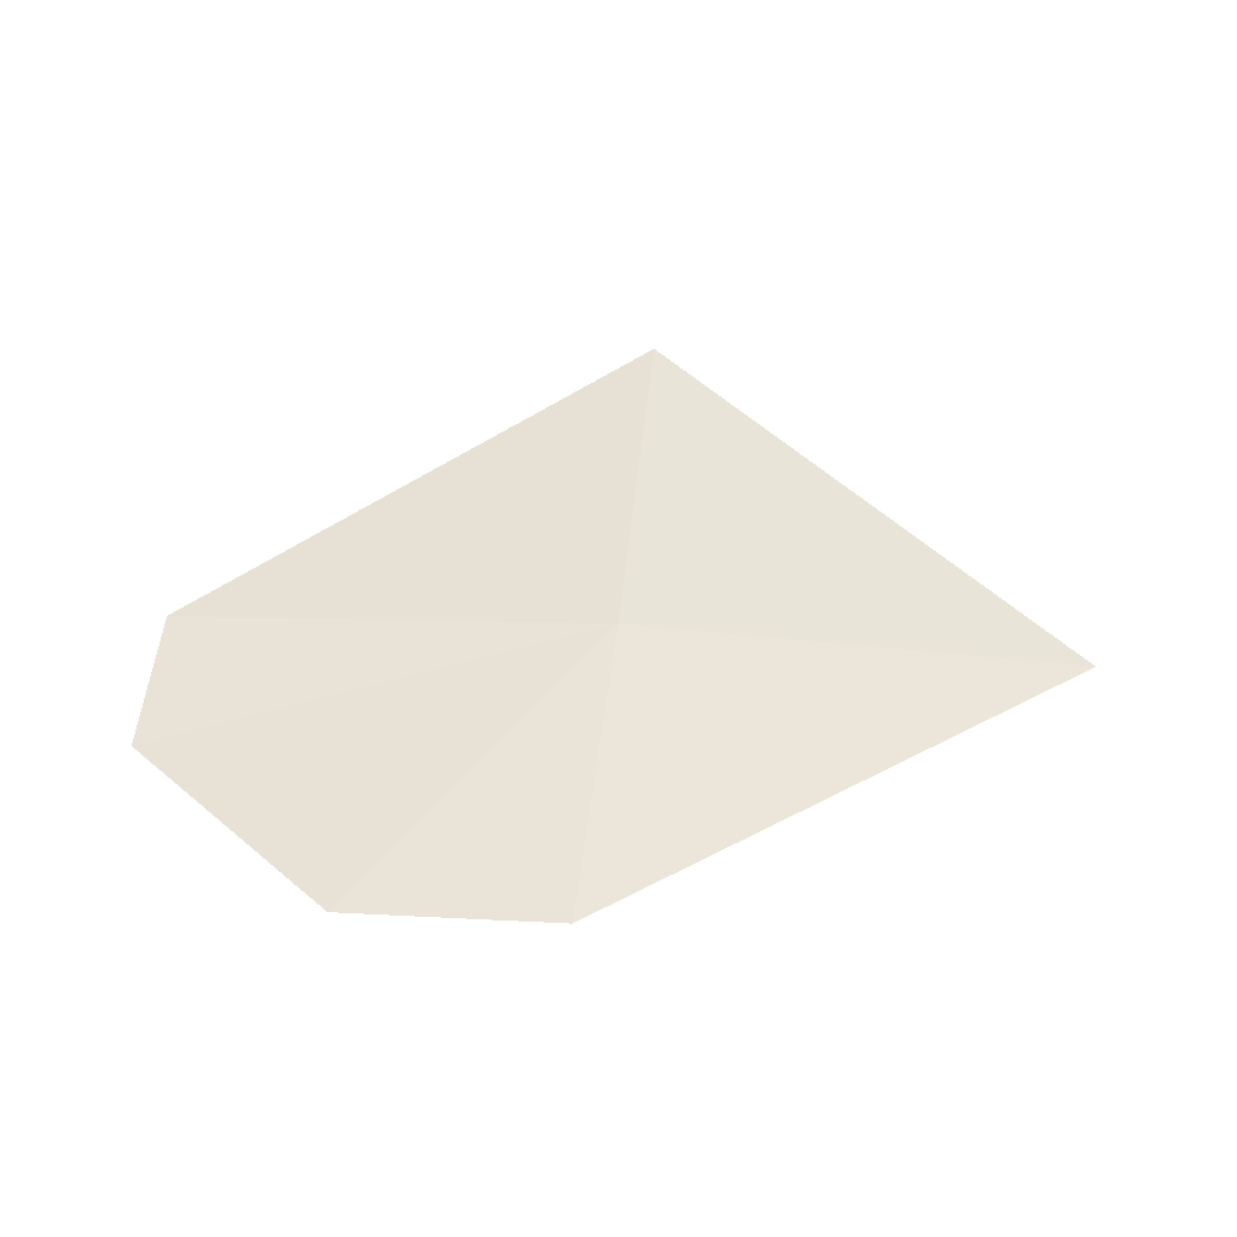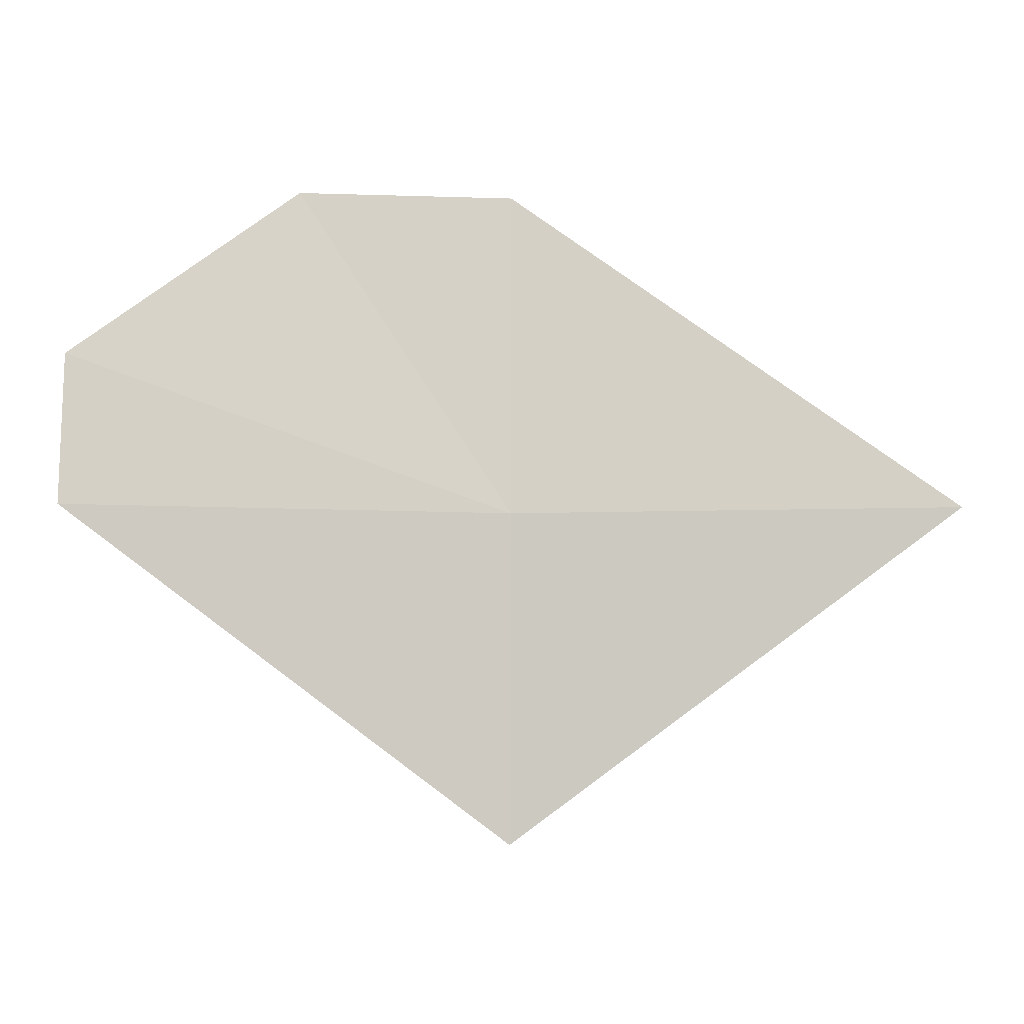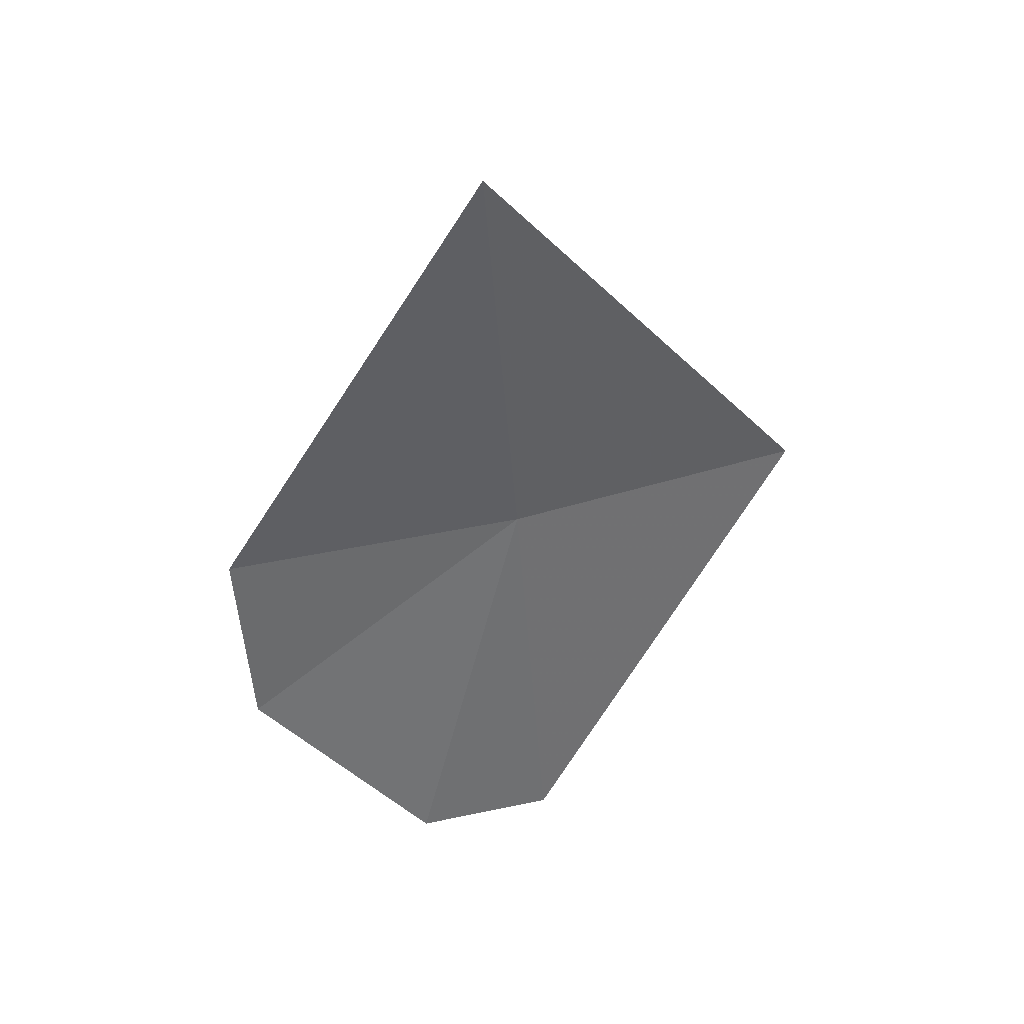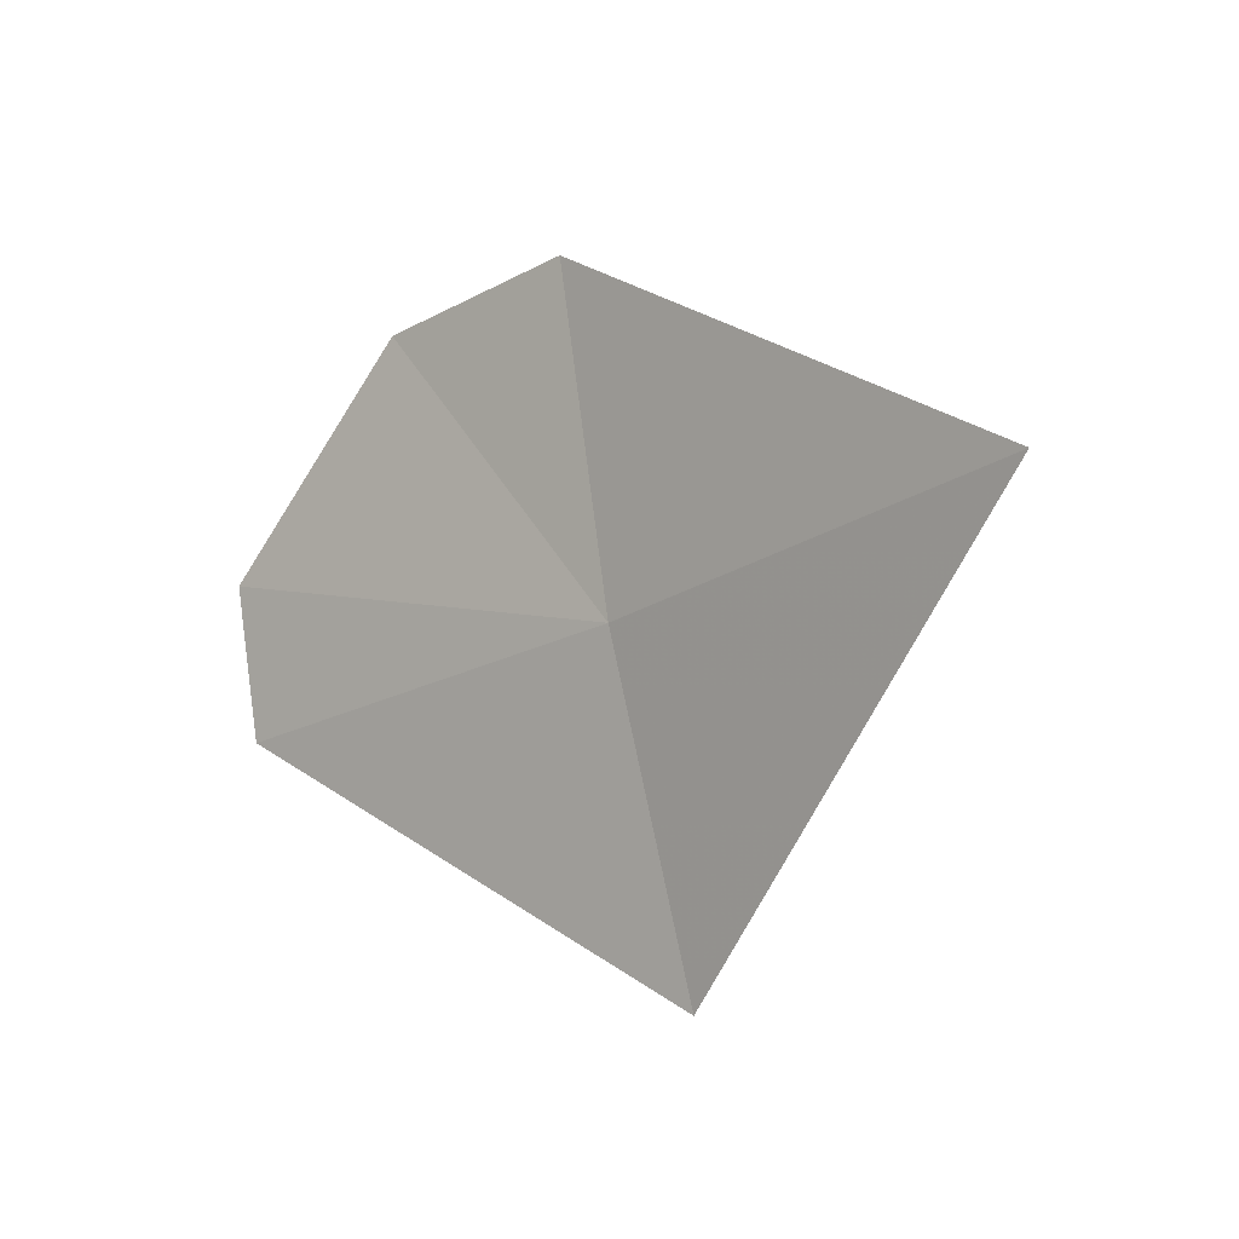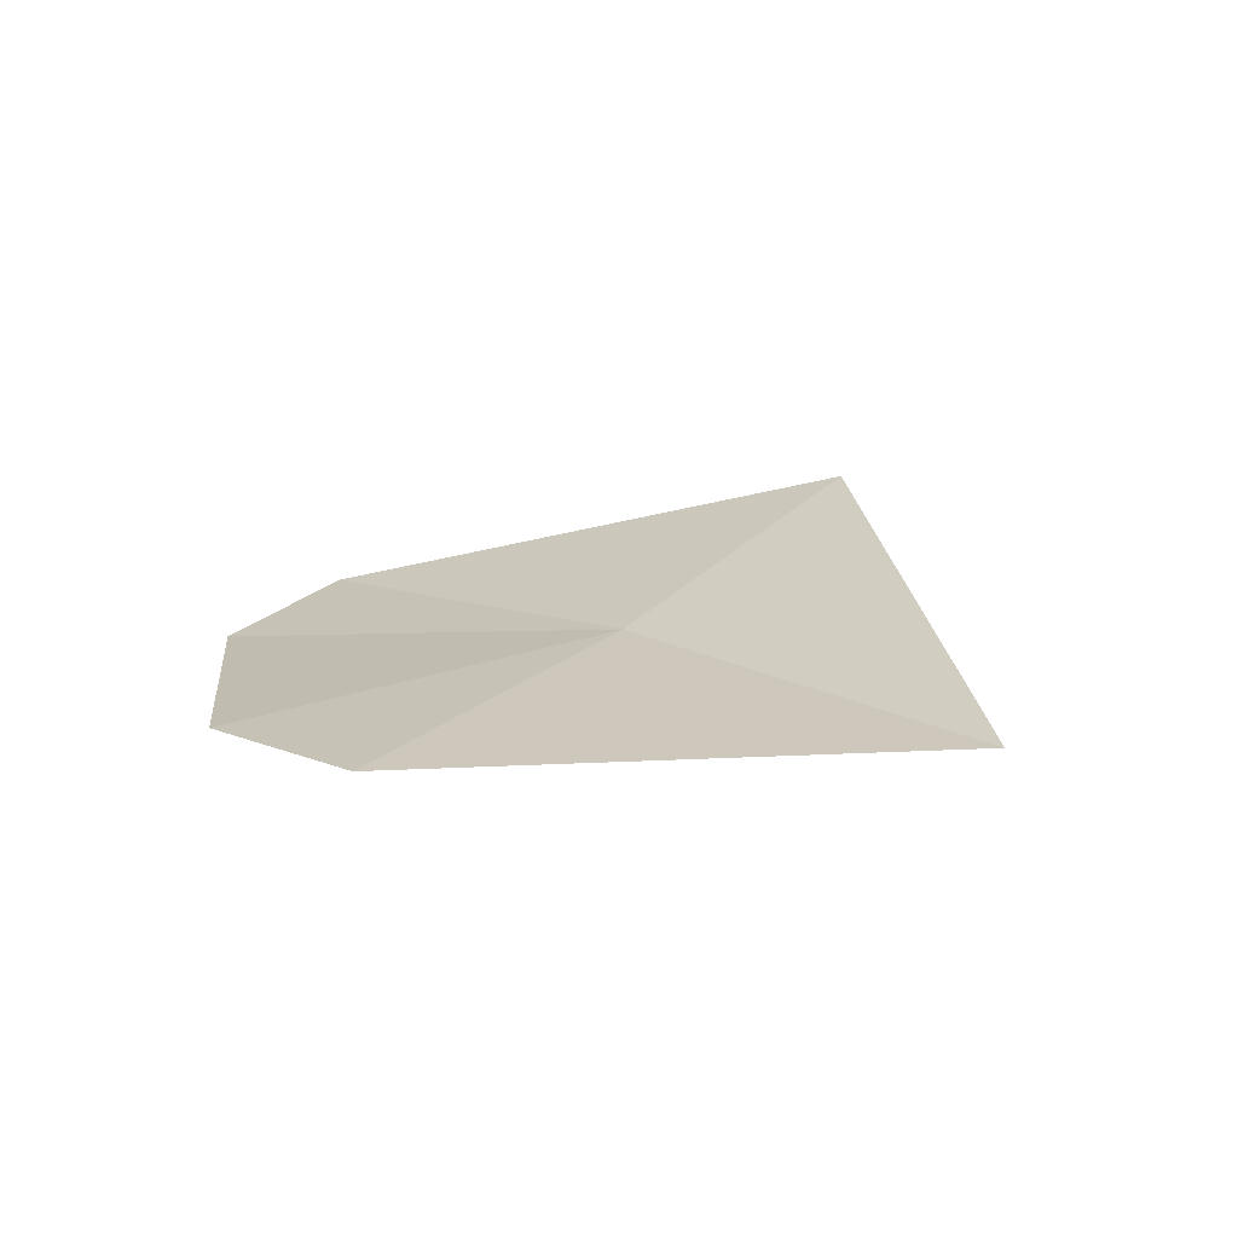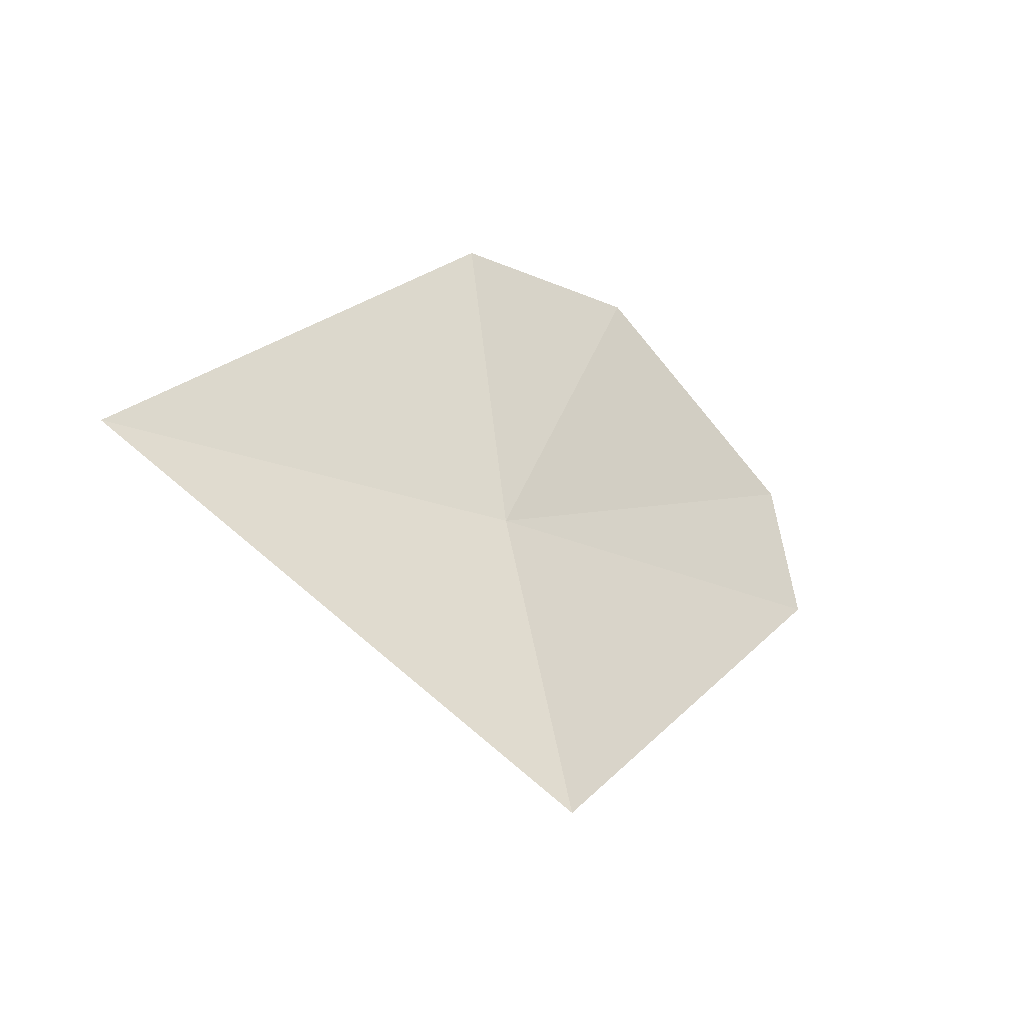
<metadata>
{"format":"obj","ext":"obj","renderer":"f3d","projection":"perspective","resolution":1024,"background":"white","views":[{"elev":41.8,"azim":7.5,"up":"+Y"},{"elev":-20.9,"azim":2.0,"up":"+Z"},{"elev":-48.1,"azim":94.4,"up":"+Y"},{"elev":-21.9,"azim":47.9,"up":"+Z"},{"elev":16.7,"azim":46.4,"up":"+Y"},{"elev":-19.9,"azim":143.3,"up":"+Z"}]}
</metadata>
<code>
v 0.9967 3.727 10.06
v 0.9989 3.679 10.32
v 0.8231 3.667 10.33
v 0.6367 3.667 10.18
v 0.6337 3.693 10.06
v 0.9931 3.807 9.805
v 1.361 3.726 10.06
f 1 3 2
f 1 4 3
f 1 5 4
f 1 6 5
f 1 2 7
f 1 7 6

</code>
